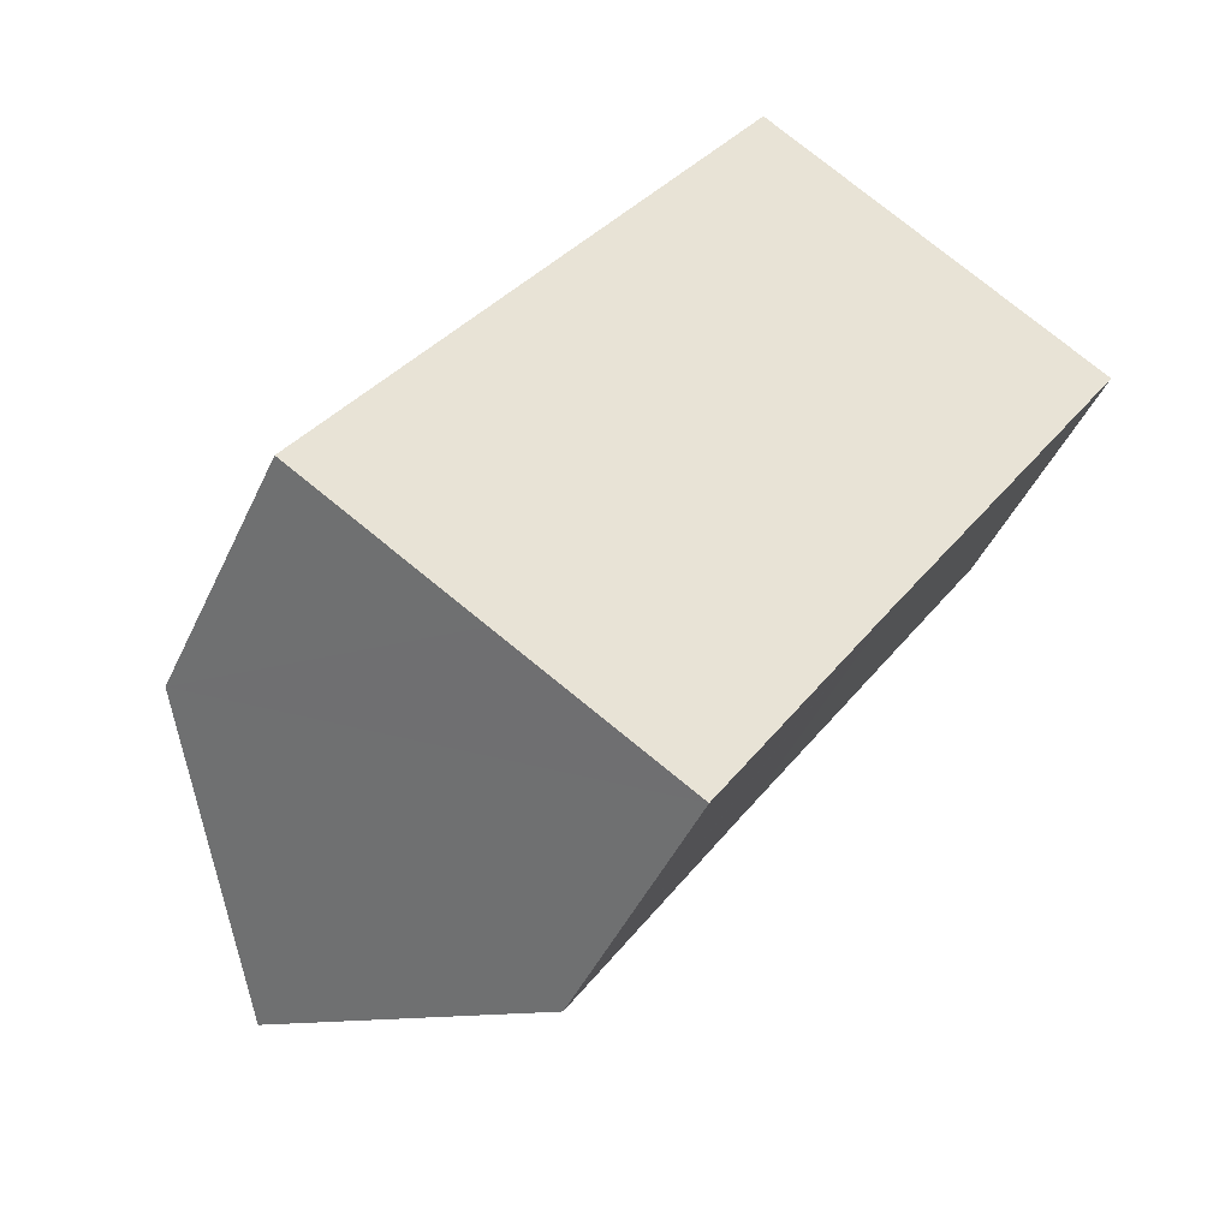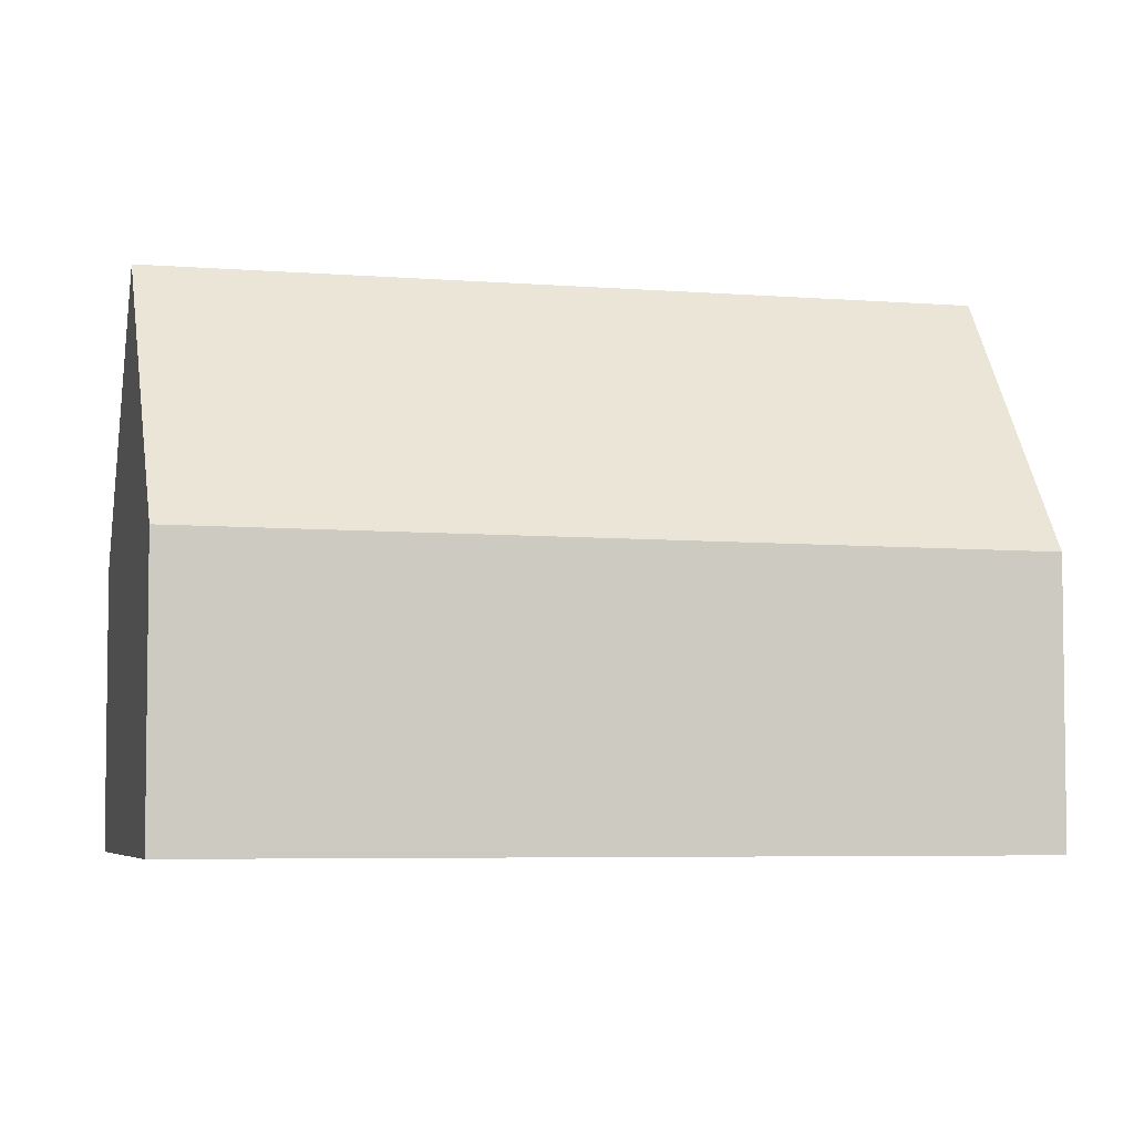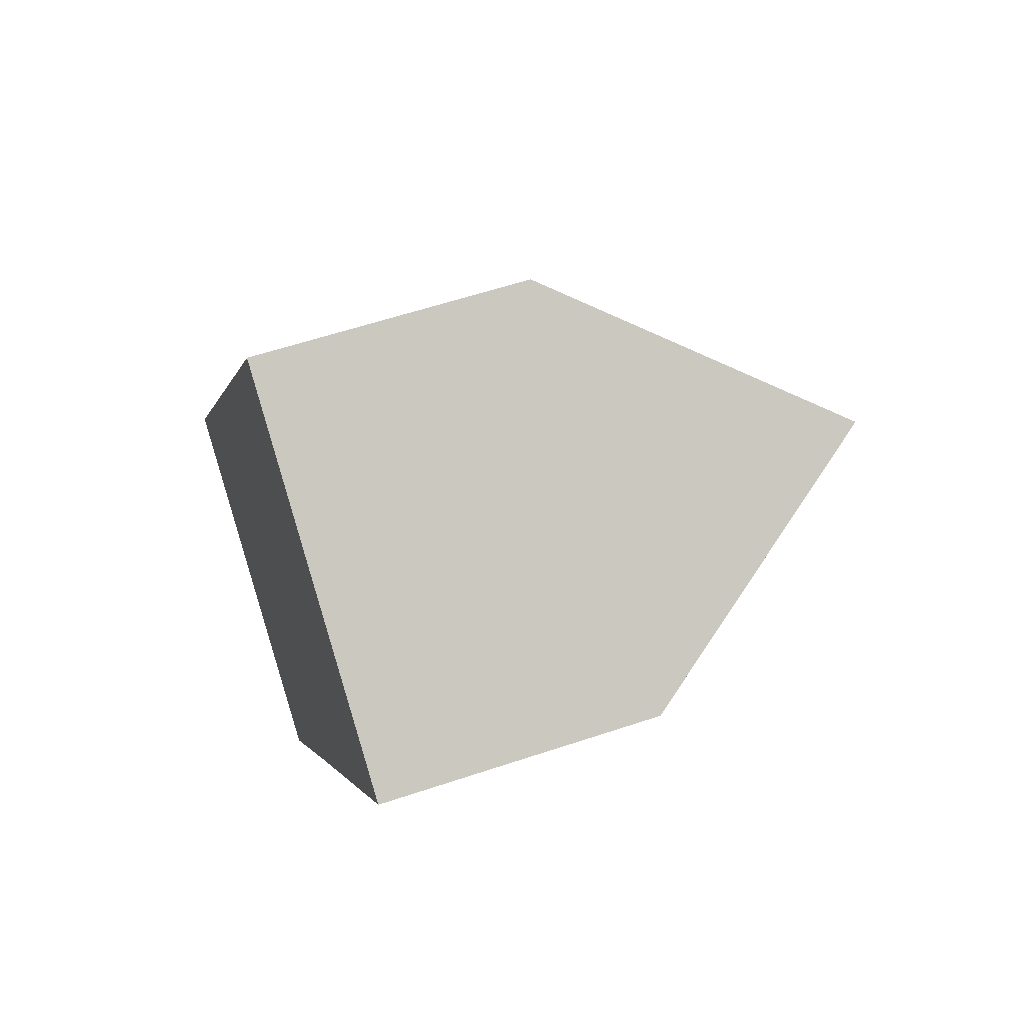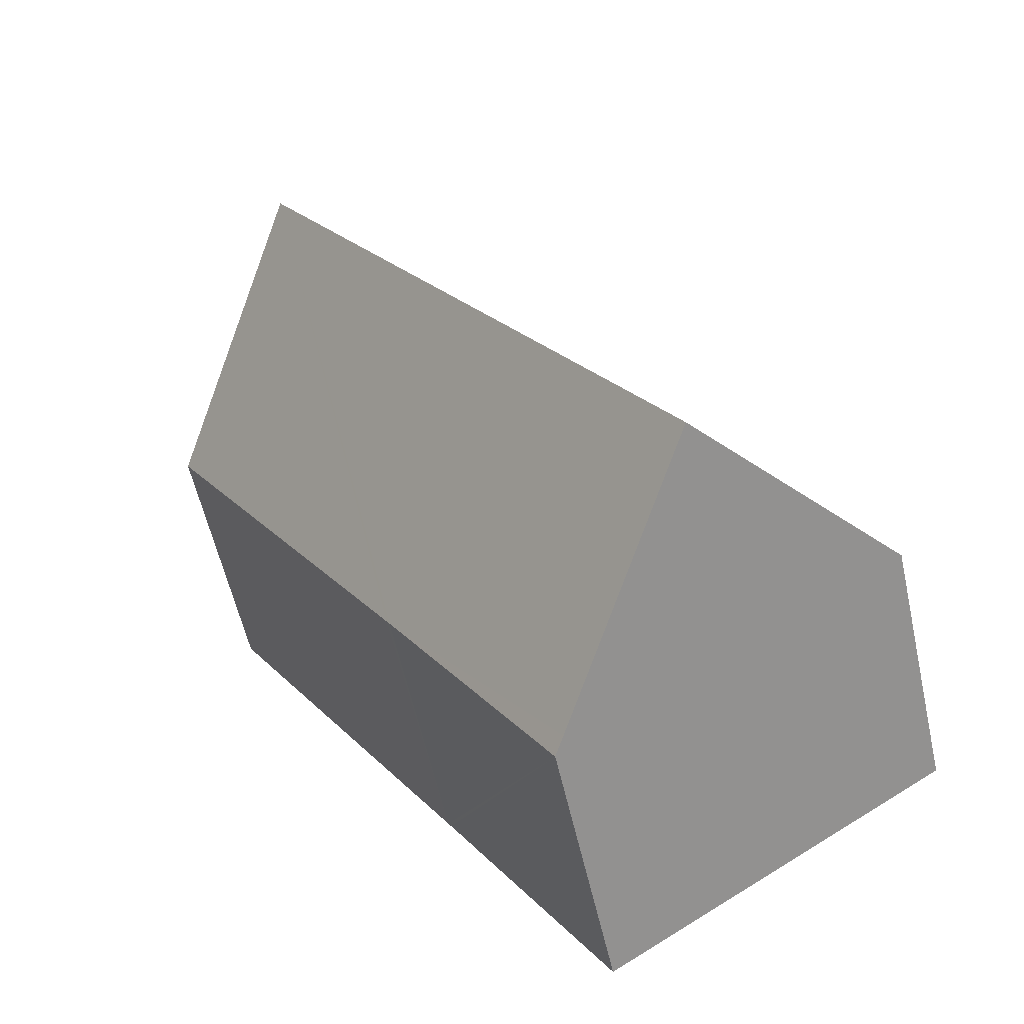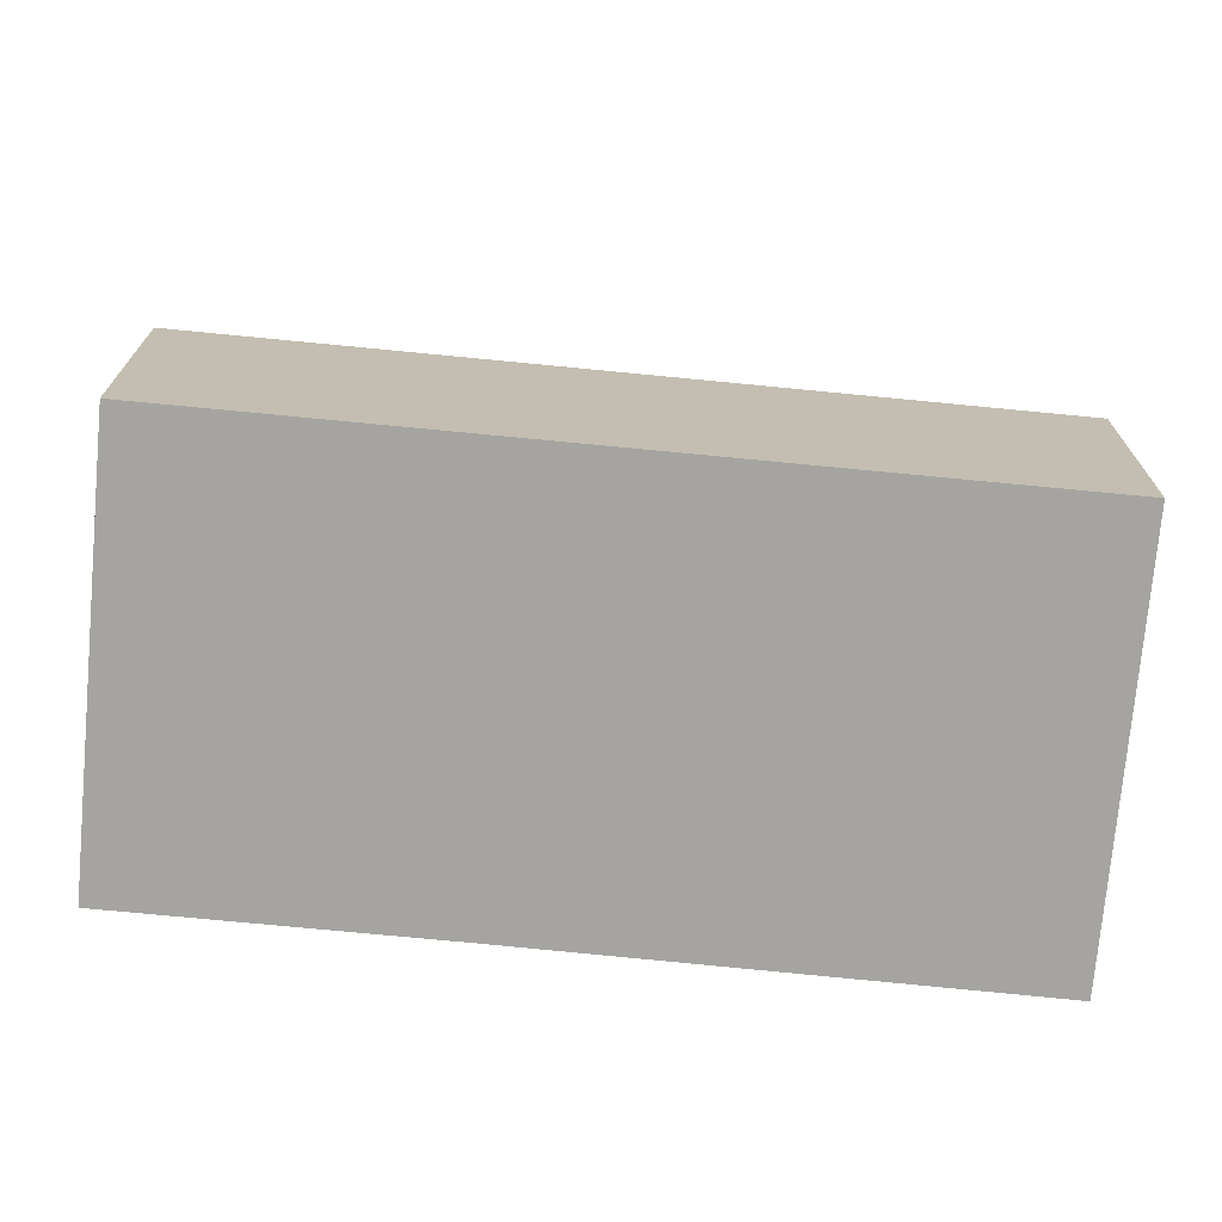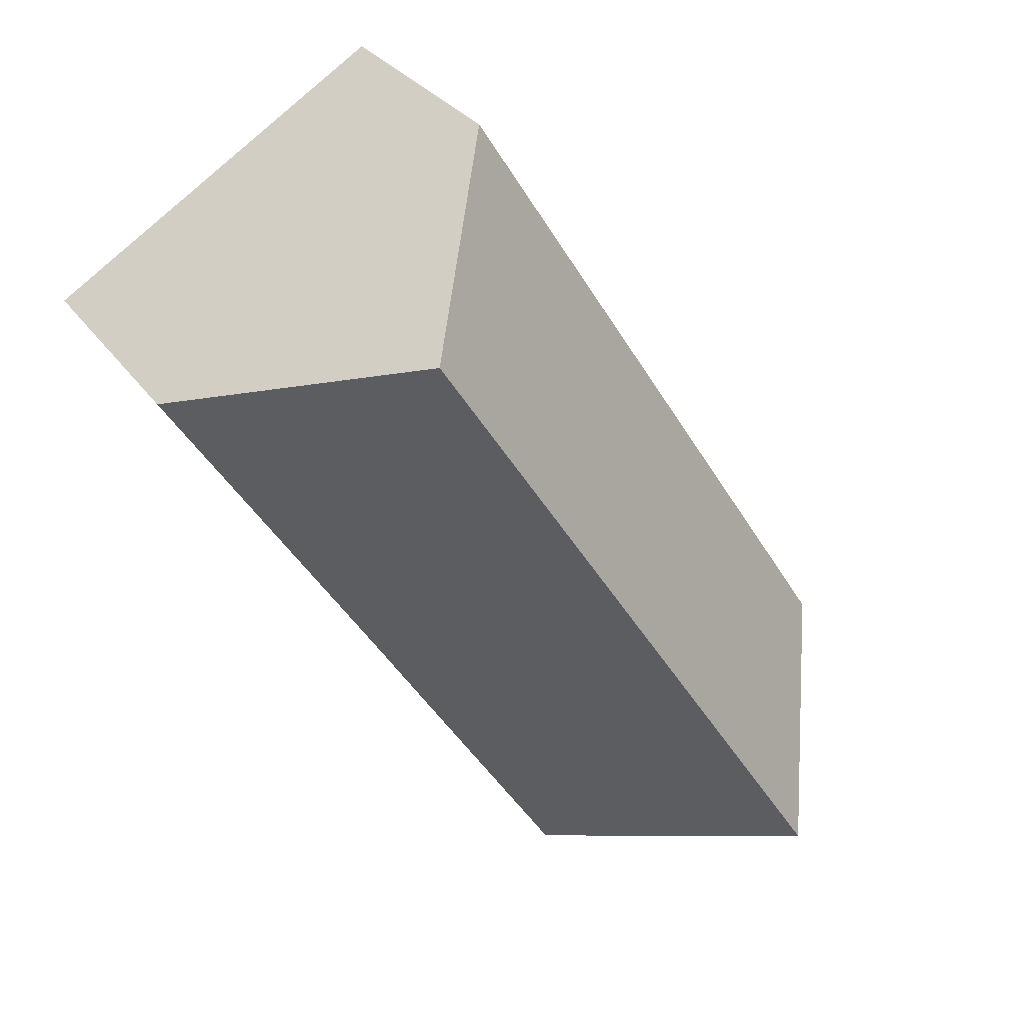
<metadata>
{"format":"obj","ext":"obj","renderer":"f3d","projection":"perspective","resolution":1024,"background":"white","views":[{"elev":-45.0,"azim":-23.7,"up":"+Z"},{"elev":-5.1,"azim":-72.0,"up":"+Y"},{"elev":57.5,"azim":70.7,"up":"+Z"},{"elev":-58.2,"azim":-167.4,"up":"+Z"},{"elev":-73.3,"azim":-63.2,"up":"+Y"},{"elev":29.9,"azim":151.5,"up":"+Z"}]}
</metadata>
<code>
v  8.129 6.892 -5.088
v  12.44 6.527 1.13
v  8.401 6.494 -5.258
v  4.187 12.67 -2.621
v  14.6 12.67 13.71
v  12.52 6.526 1.248
v  14.63 6.516 4.551
v  18.82 6.494 11.08
v  18.48 6.987 11.29
v  0 6.532 4e-16
v  5.522 6.483 8.734
v  10.34 6.439 16.36
v  8.401 3.22e-16 -5.258
v  8.129 3.116e-16 -5.088
v  4.187 1.605e-16 -2.621
v  0 0 0
v  5.522 -5.348e-16 8.734
v  10.34 -1.002e-15 16.36
v  14.6 -8.393e-16 13.71
v  18.48 -6.913e-16 11.29
v  18.82 -6.785e-16 11.08
v  14.63 -2.787e-16 4.551
v  12.52 -7.642e-17 1.248
v  12.44 -6.919e-17 1.13
g defaultobject
f 1 2 3
f 2 1 4
f 2 4 5
f 2 5 6
f 6 5 7
f 7 5 8
f 8 5 9
f 10 5 4
f 5 10 11
f 5 11 12
f 1 10 4
f 10 1 3
f 10 3 13
f 10 13 14
f 10 14 15
f 10 15 16
f 16 11 10
f 11 16 17
f 11 17 12
f 12 17 18
f 18 5 12
f 5 18 9
f 9 18 19
f 9 19 8
f 8 19 20
f 8 20 21
f 21 7 8
f 7 21 22
f 7 22 6
f 6 22 23
f 6 23 2
f 2 23 3
f 3 23 24
f 3 24 13
f 17 19 18
f 19 17 20
f 20 17 16
f 20 16 21
f 21 16 22
f 22 16 23
f 23 16 15
f 23 15 24
f 24 15 13
f 13 15 14

</code>
